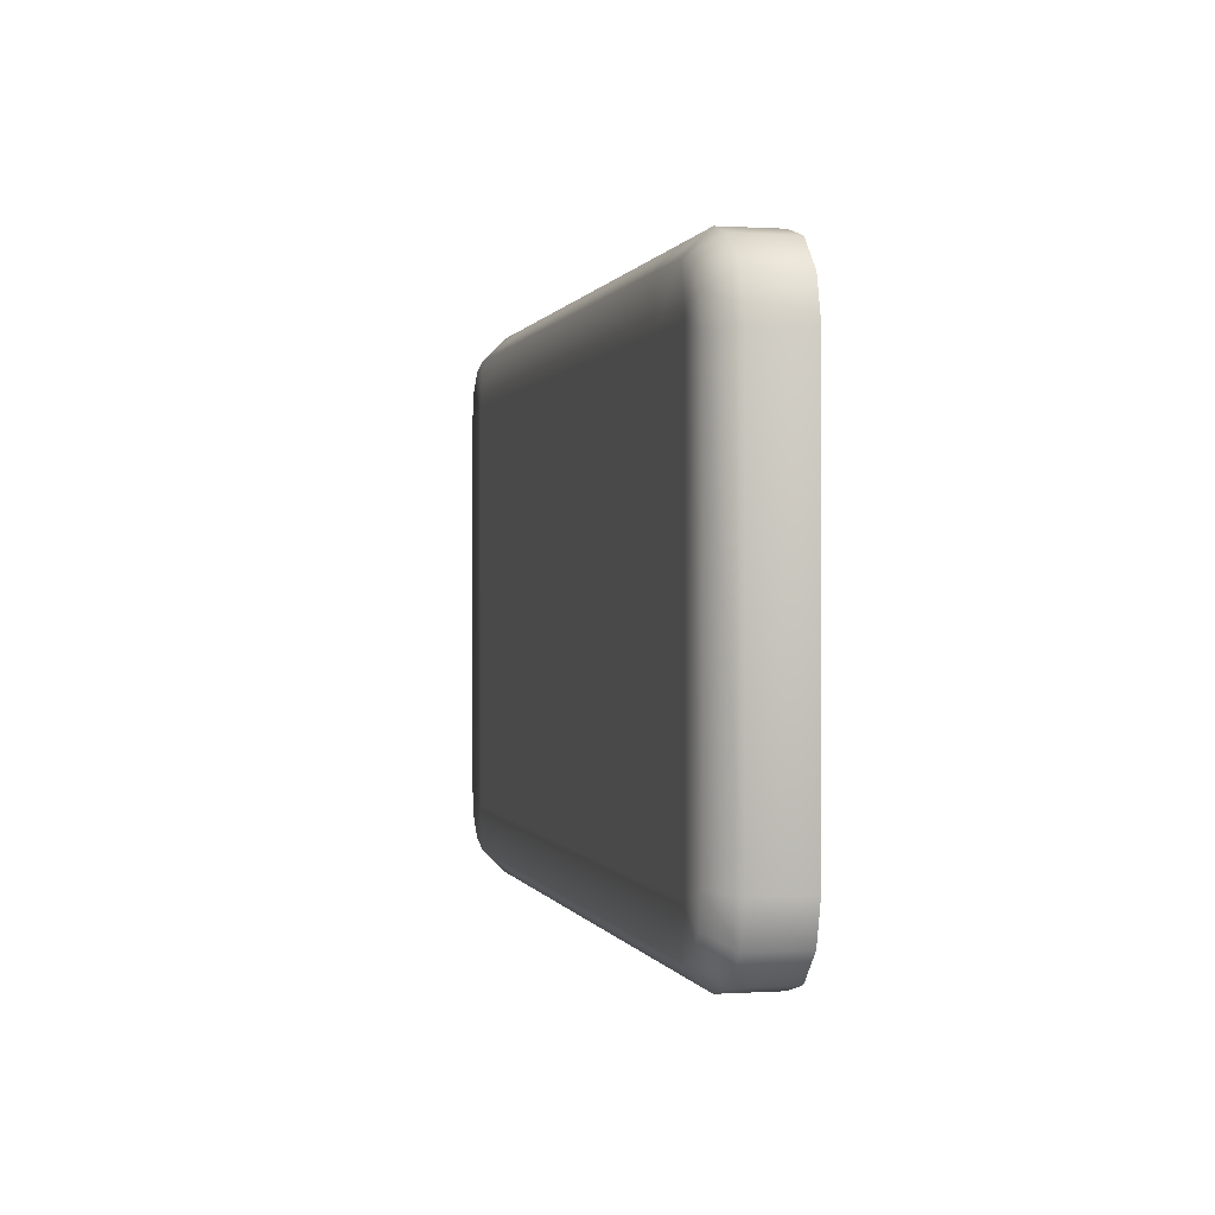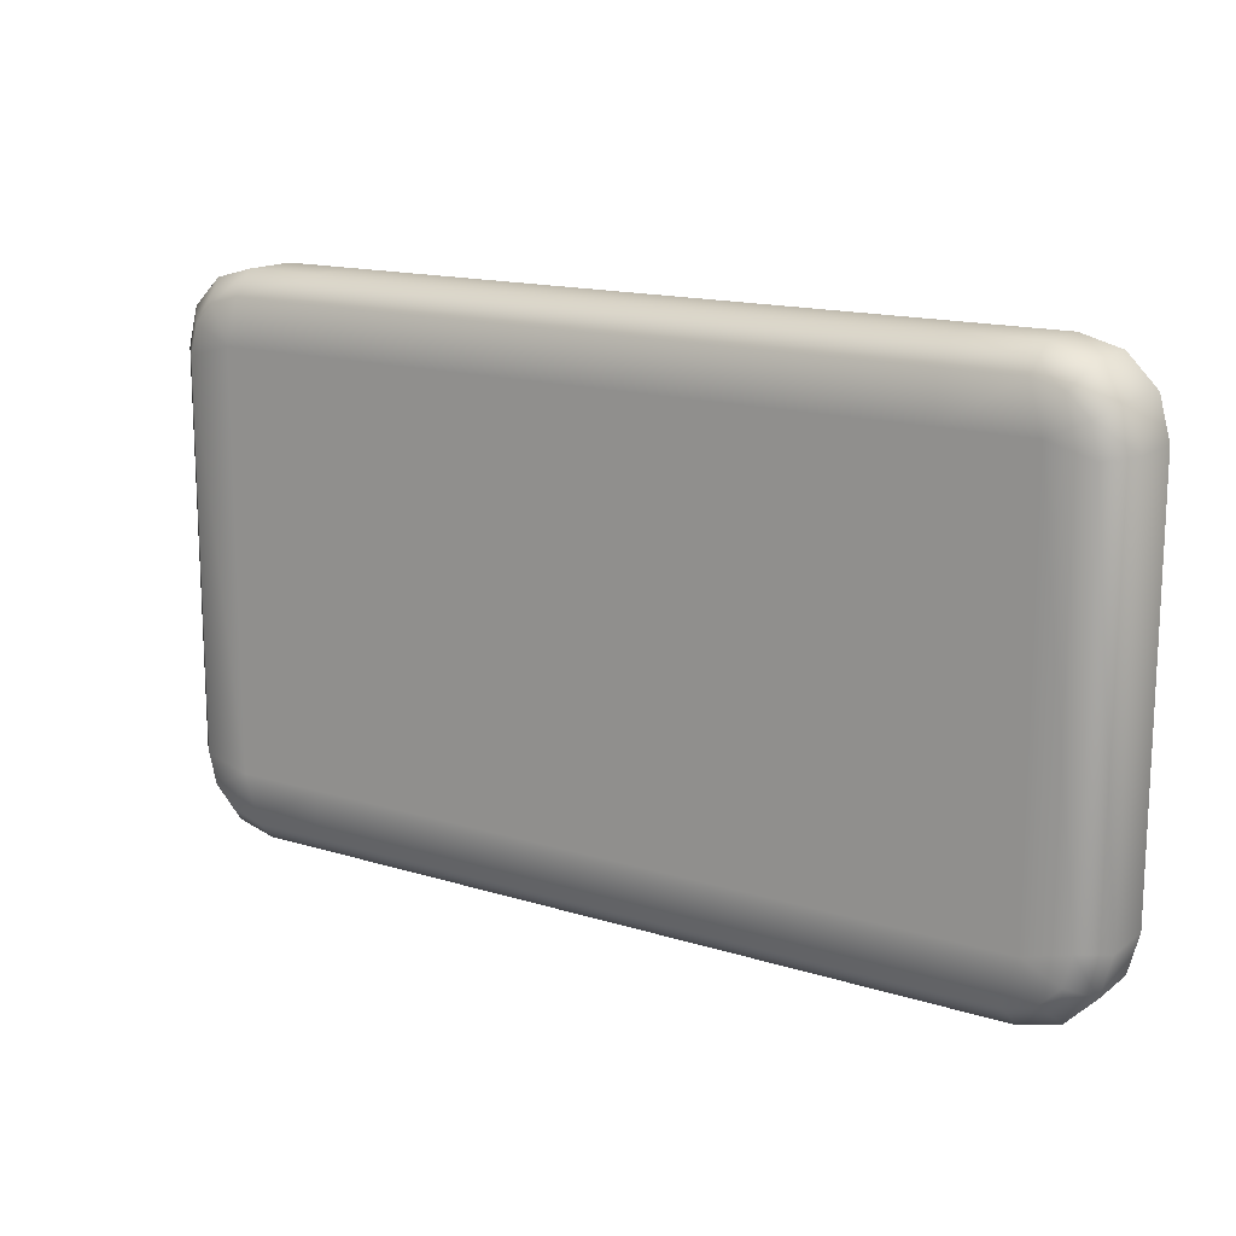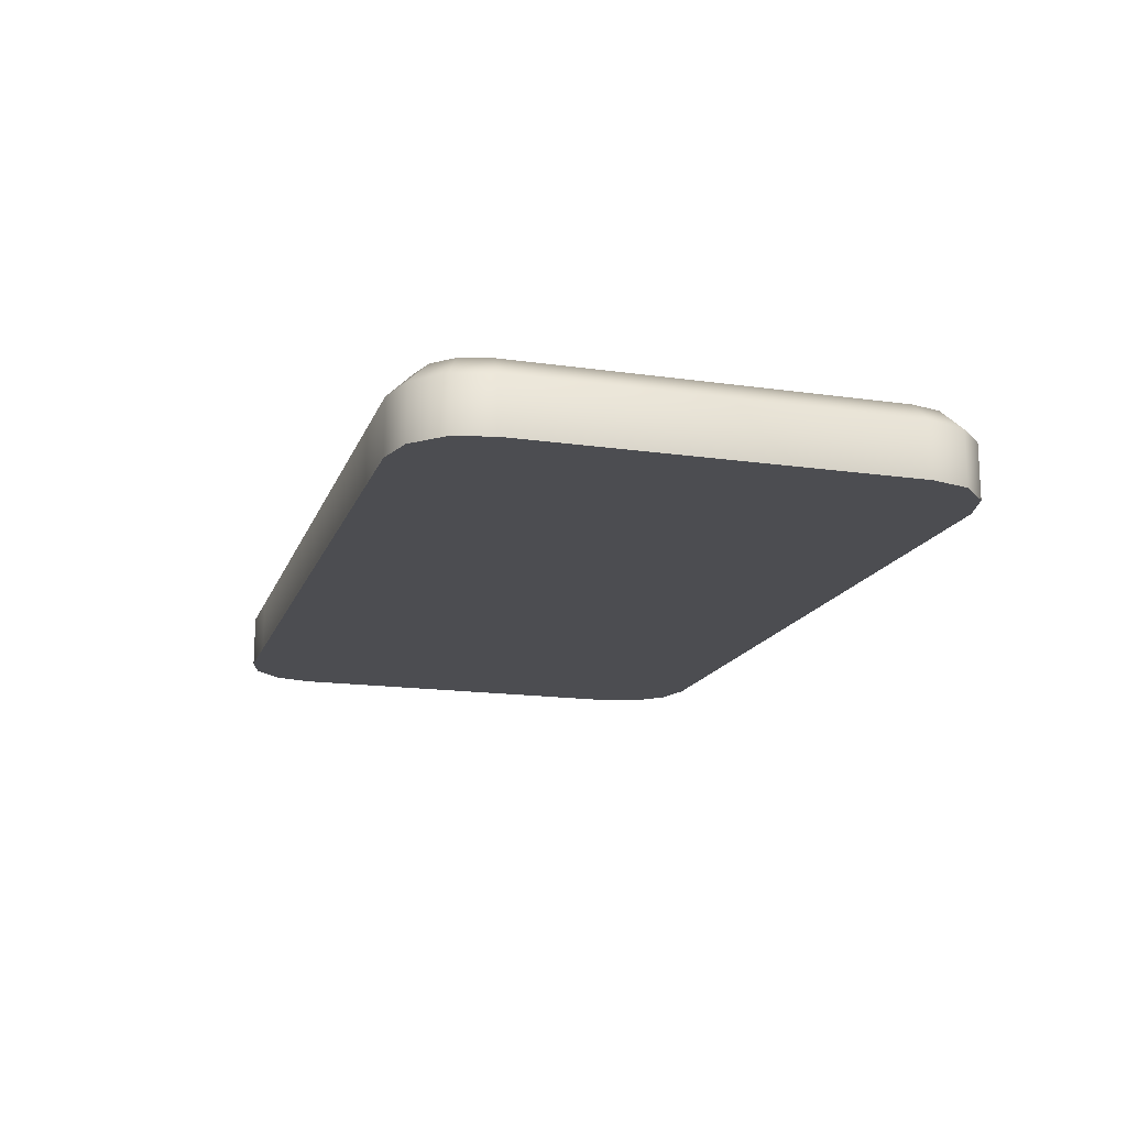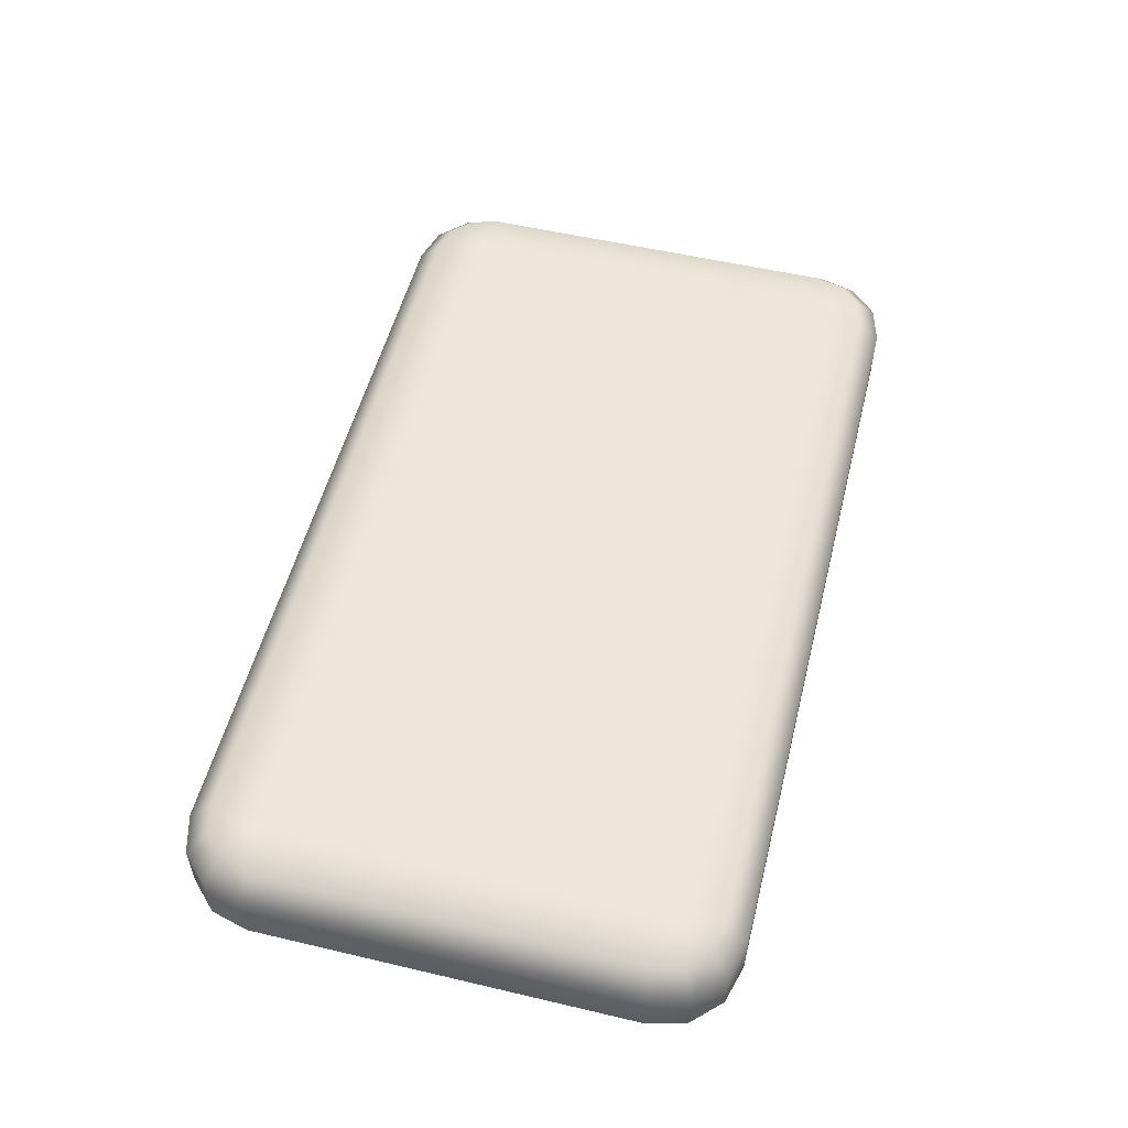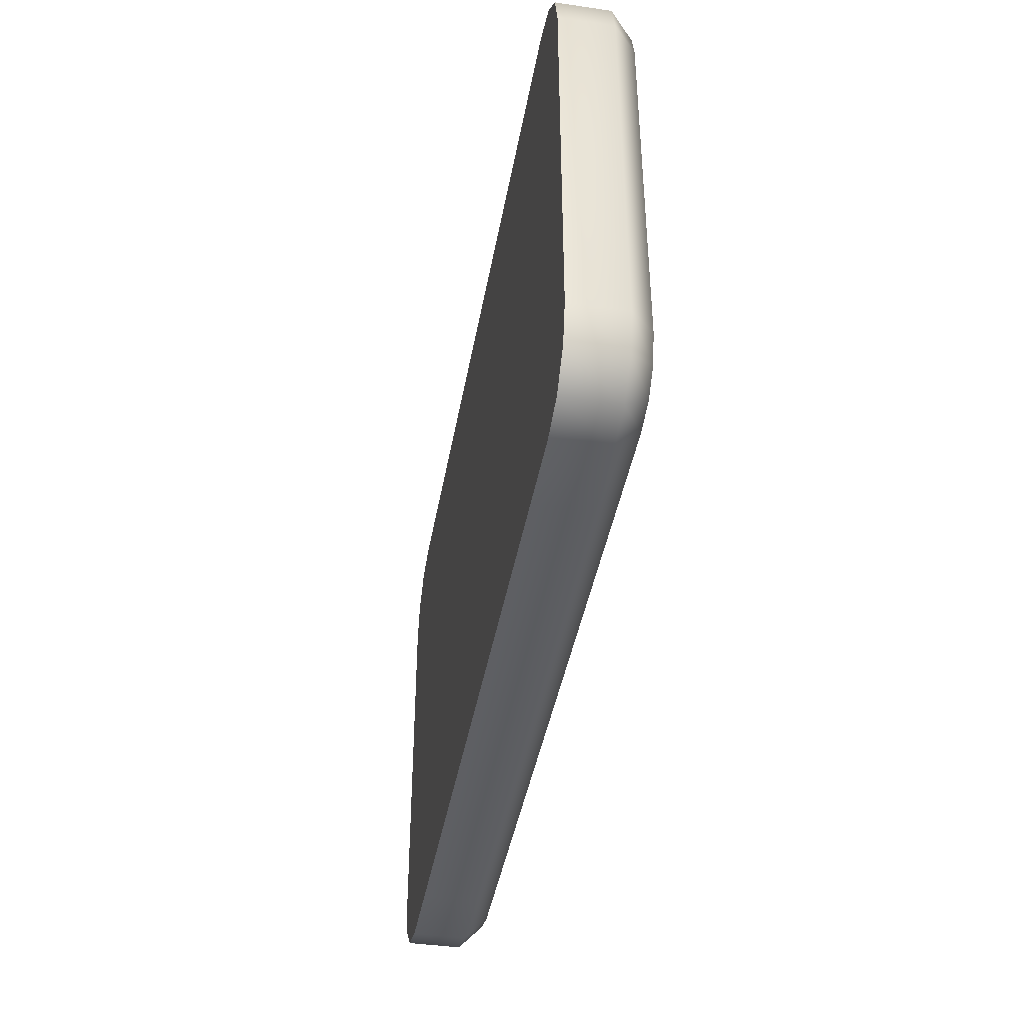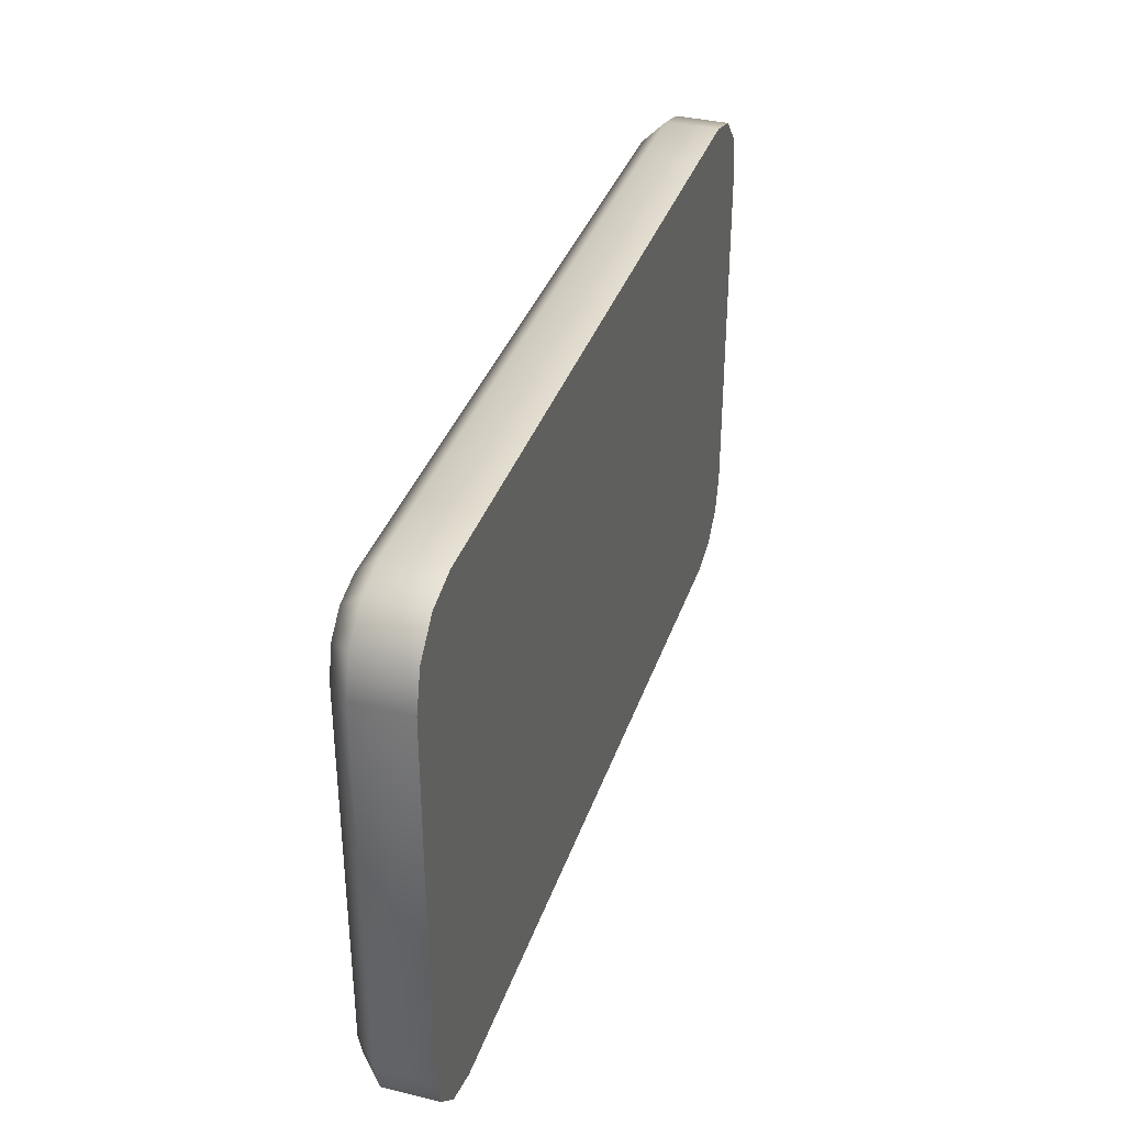
<metadata>
{"format":"obj","ext":"obj","renderer":"f3d","projection":"perspective","resolution":1024,"background":"white","views":[{"elev":0.3,"azim":-103.4,"up":"+Z"},{"elev":15.1,"azim":-146.4,"up":"+Z"},{"elev":-16.2,"azim":73.5,"up":"+Y"},{"elev":53.5,"azim":104.1,"up":"+Y"},{"elev":-41.9,"azim":80.1,"up":"+Z"},{"elev":36.0,"azim":-72.3,"up":"+Z"}]}
</metadata>
<code>
o doormat
v -0.5117 0.1 0.2617
v -0.6 0.07 0.25
v -0.5 0.07 0.35
v -0.5866 0.07 0.3
v -0.55 0.07 0.3366
v -0.5117 0.1 -0.2617
v -0.5 0.07 -0.35
v -0.6 0.07 -0.25
v -0.55 0.07 -0.3366
v -0.5866 0.07 -0.3
v 0.5117 0.1 0.2617
v 0.5 0.07 0.35
v 0.6 0.07 0.25
v 0.55 0.07 0.3366
v 0.5866 0.07 0.3
v 0.5117 0.1 -0.2617
v 0.6 0.07 -0.25
v 0.5 0.07 -0.35
v 0.5866 0.07 -0.3
v 0.55 0.07 -0.3366
v -0.496 0.1 0.32
v -0.5345 0.1 0.3097
v -0.5597 0.1 0.2845
v -0.57 0.1 0.246
v -0.5345 0.1 -0.3097
v -0.496 0.1 -0.32
v -0.5597 0.1 -0.2845
v -0.57 0.1 -0.246
v 0.5597 0.1 -0.2845
v 0.57 0.1 -0.246
v 0.5345 0.1 -0.3097
v 0.496 0.1 -0.32
v 0.5345 0.1 0.3097
v 0.496 0.1 0.32
v 0.5597 0.1 0.2845
v 0.57 0.1 0.246
v -0.6 -0 0.25
v -0.5 -0 0.35
v -0.5866 -0 0.3
v -0.55 -0 0.3366
v -0.5 0 -0.35
v -0.6 0 -0.25
v -0.55 0 -0.3366
v -0.5866 0 -0.3
v 0.5 -0 0.35
v 0.6 -0 0.25
v 0.55 -0 0.3366
v 0.5866 -0 0.3
v 0.6 0 -0.25
v 0.5 0 -0.35
v 0.5866 0 -0.3
v 0.55 0 -0.3366
v 0.4 0.1 0.32
v 0.2 0.1 0.32
v -0 0.1 0.32
v -0.2 0.1 0.32
v -0.4 0.1 0.32
v -0.4 0.07 0.35
v -0.2 0.07 0.35
v -0 0.07 0.35
v 0.2 0.07 0.35
v 0.4 0.07 0.35
v 0.4 0.07 -0.35
v 0.2 0.07 -0.35
v -0 0.07 -0.35
v -0.2 0.07 -0.35
v -0.4 0.07 -0.35
v -0.4 0.1 -0.32
v -0.2 0.1 -0.32
v -0 0.1 -0.32
v 0.2 0.1 -0.32
v 0.4 0.1 -0.32
v -0.4 0.1 -0.2617
v -0.2 0.1 -0.2617
v -0 0.1 -0.2617
v 0.2 0.1 -0.2617
v 0.4 0.1 -0.2617
v 0.4 0.1 0.2617
v 0.2 0.1 0.2617
v -0 0.1 0.2617
v -0.2 0.1 0.2617
v -0.4 0.1 0.2617
v -0.4 -0 0.35
v -0.2 -0 0.35
v -0 -0 0.35
v 0.2 -0 0.35
v 0.4 -0 0.35
v 0.4 0 -0.35
v 0.2 0 -0.35
v -0 0 -0.35
v -0.2 0 -0.35
v -0.4 0 -0.35
f 2 37 39 4
f 48 46 13 15
f 4 39 40 5
f 49 51 19 17
f 67 92 41 7
f 43 44 10 9
f 62 87 45 12
f 13 46 49 17
f 47 48 15 14
f 44 42 8 10
f 45 47 14 12
f 52 50 18 20
f 8 42 37 2
f 51 52 20 19
f 82 73 6 1
f 21 22 5 3
f 22 23 4 5
f 23 24 2 4
f 25 26 7 9
f 27 25 9 10
f 28 27 10 8
f 29 30 17 19
f 31 29 19 20
f 32 31 20 18
f 33 34 12 14
f 35 33 14 15
f 36 35 15 13
f 24 28 8 2
f 57 21 3 58
f 13 17 30 36
f 67 7 26 68
f 41 43 9 7
f 1 22 21
f 1 23 22
f 1 24 23
f 6 26 25
f 6 25 27
f 6 27 28
f 16 30 29
f 16 29 31
f 16 31 32
f 11 34 33
f 11 33 35
f 11 35 36
f 1 6 28 24
f 82 1 21 57
f 16 11 36 30
f 77 16 32 72
f 44 39 37 42
f 50 45 87 88
f 51 48 47 52
f 49 46 48 51
f 52 47 45 50
f 41 38 40 43
f 43 40 39 44
f 88 87 86 89
f 5 40 38 3
f 89 86 85 90
f 90 85 84 91
f 84 83 92 91
f 92 83 38 41
f 6 73 68 26
f 73 74 69 68
f 74 75 70 69
f 75 76 71 70
f 76 77 72 71
f 11 78 53 34
f 78 79 54 53
f 79 80 55 54
f 80 81 56 55
f 81 82 57 56
f 18 63 72 32
f 63 64 71 72
f 64 65 70 71
f 65 66 69 70
f 66 67 68 69
f 34 53 62 12
f 53 54 61 62
f 54 55 60 61
f 55 56 59 60
f 56 57 58 59
f 11 16 77 78
f 78 77 76 79
f 79 76 75 80
f 80 75 74 81
f 81 74 73 82
f 3 38 83 58
f 58 83 84 59
f 59 84 85 60
f 60 85 86 61
f 61 86 87 62
f 18 50 88 63
f 63 88 89 64
f 64 89 90 65
f 65 90 91 66
f 66 91 92 67

</code>
